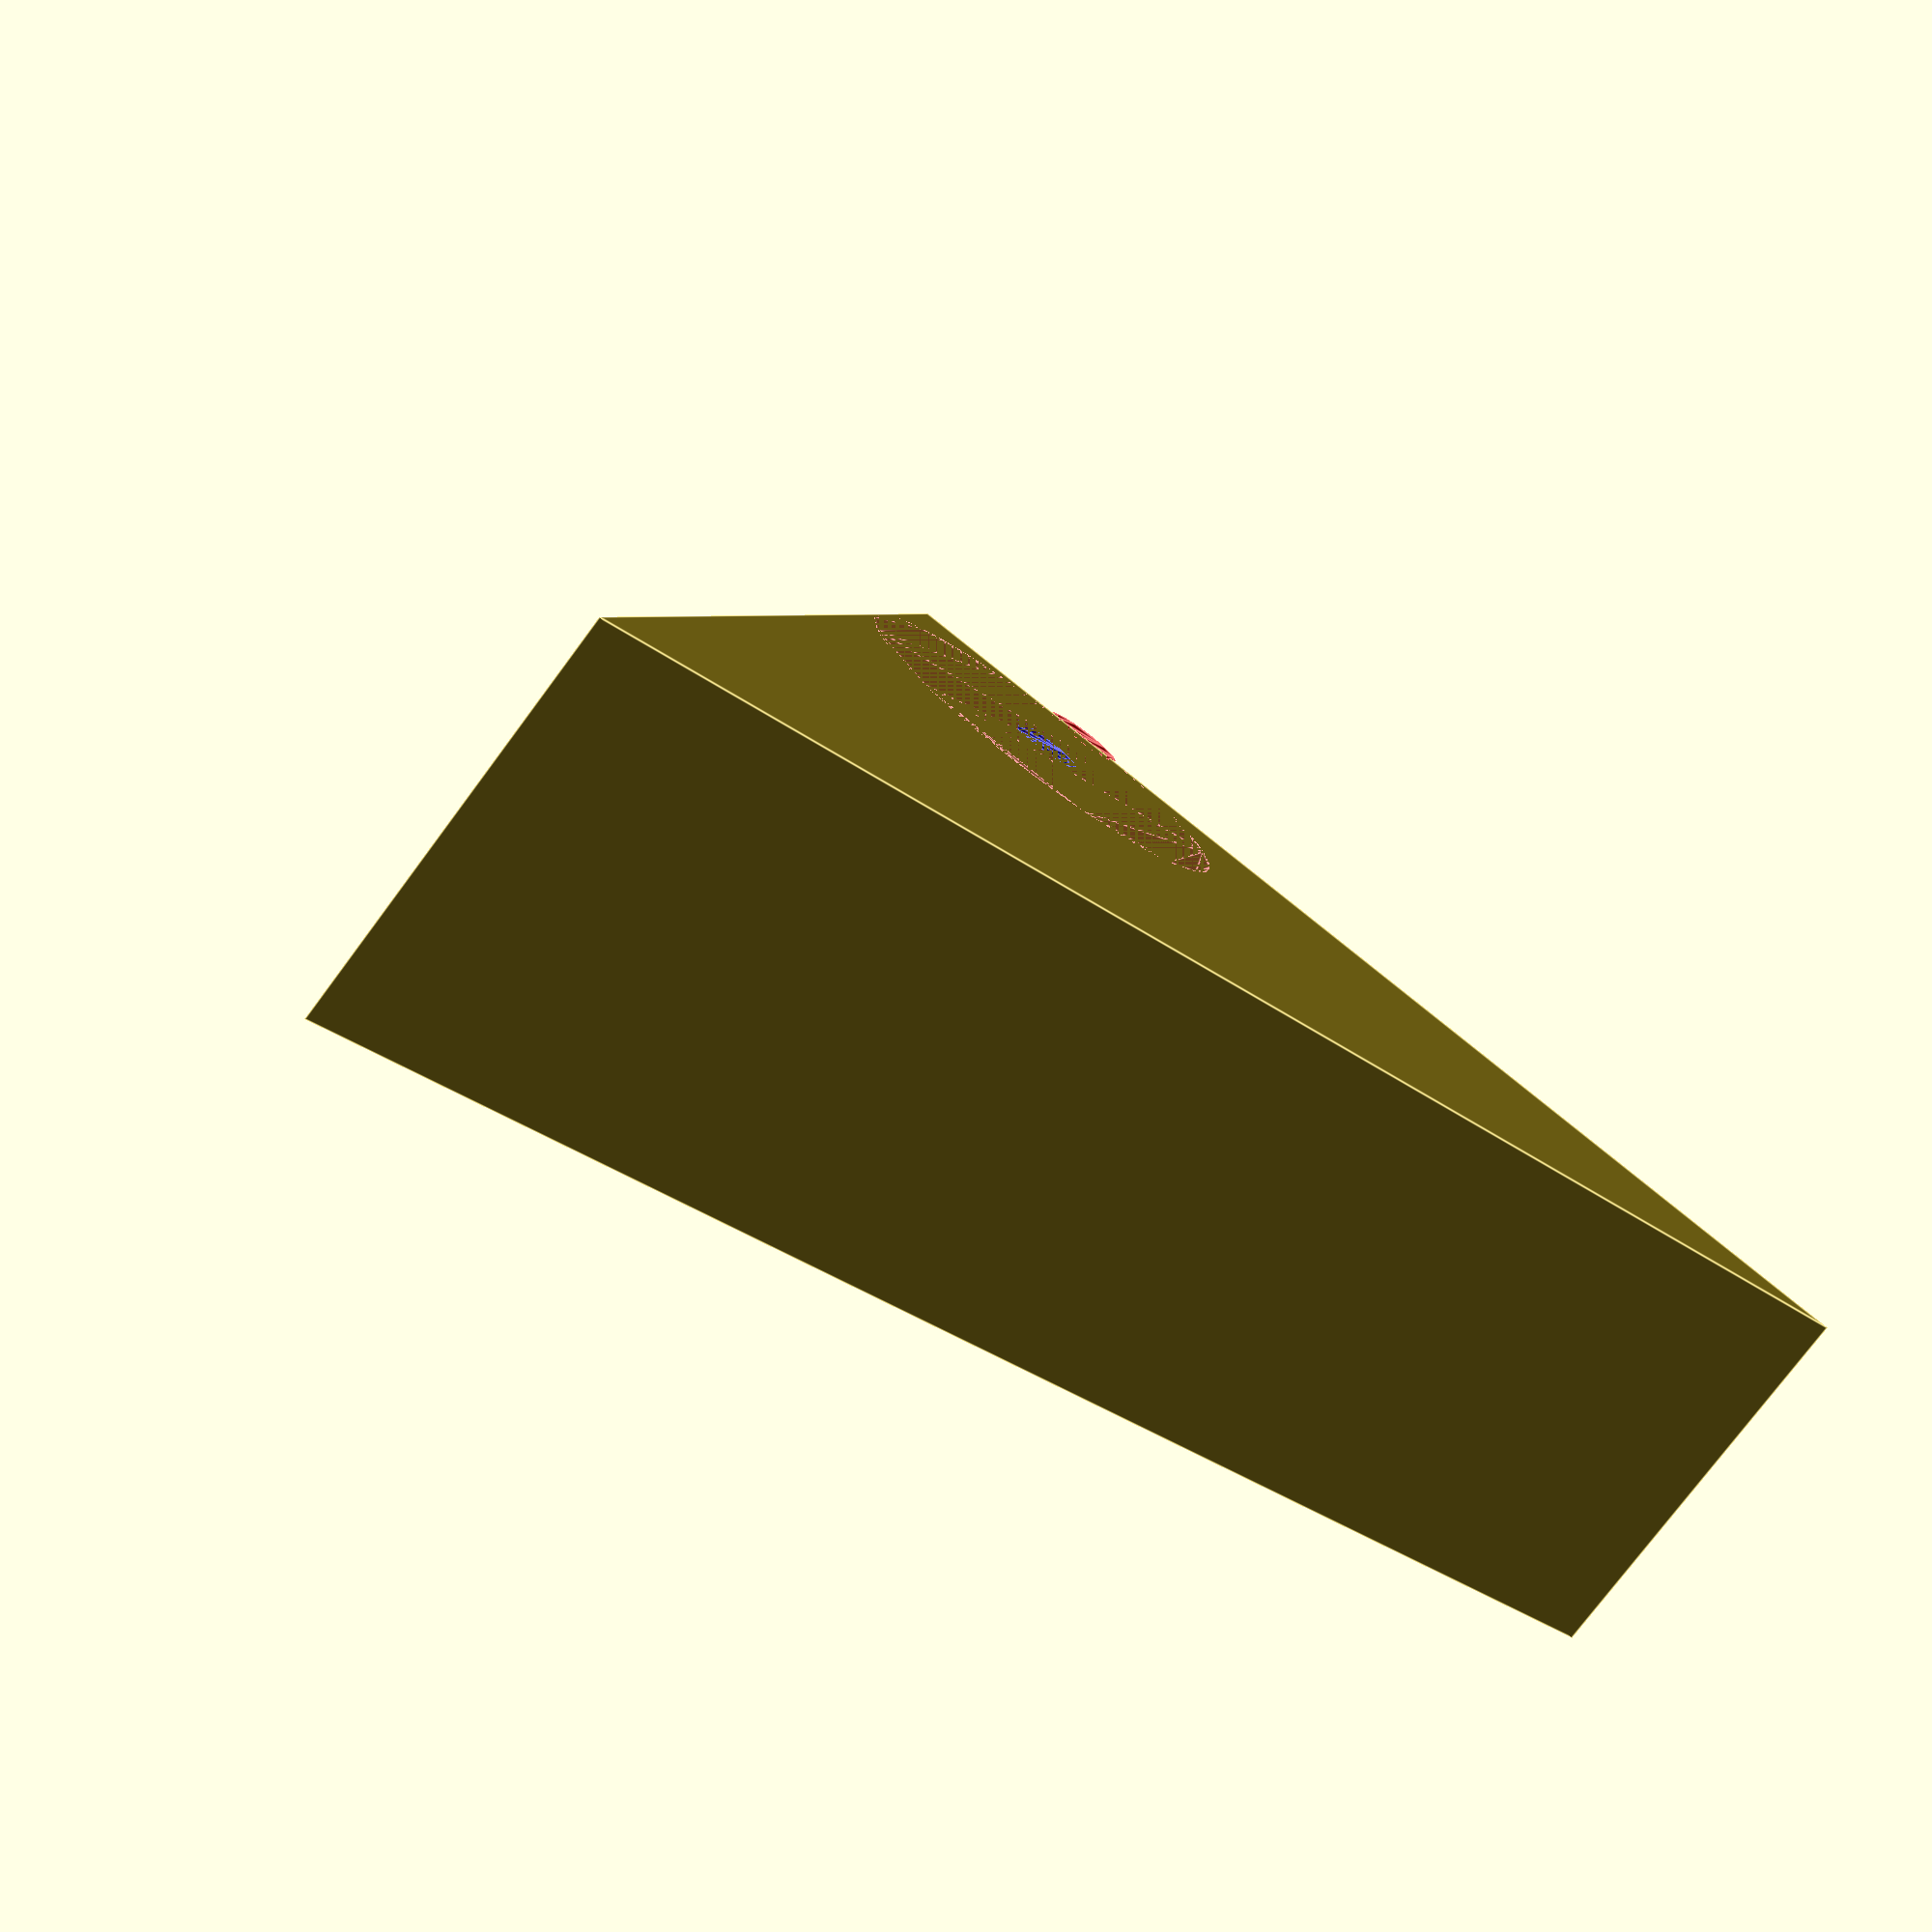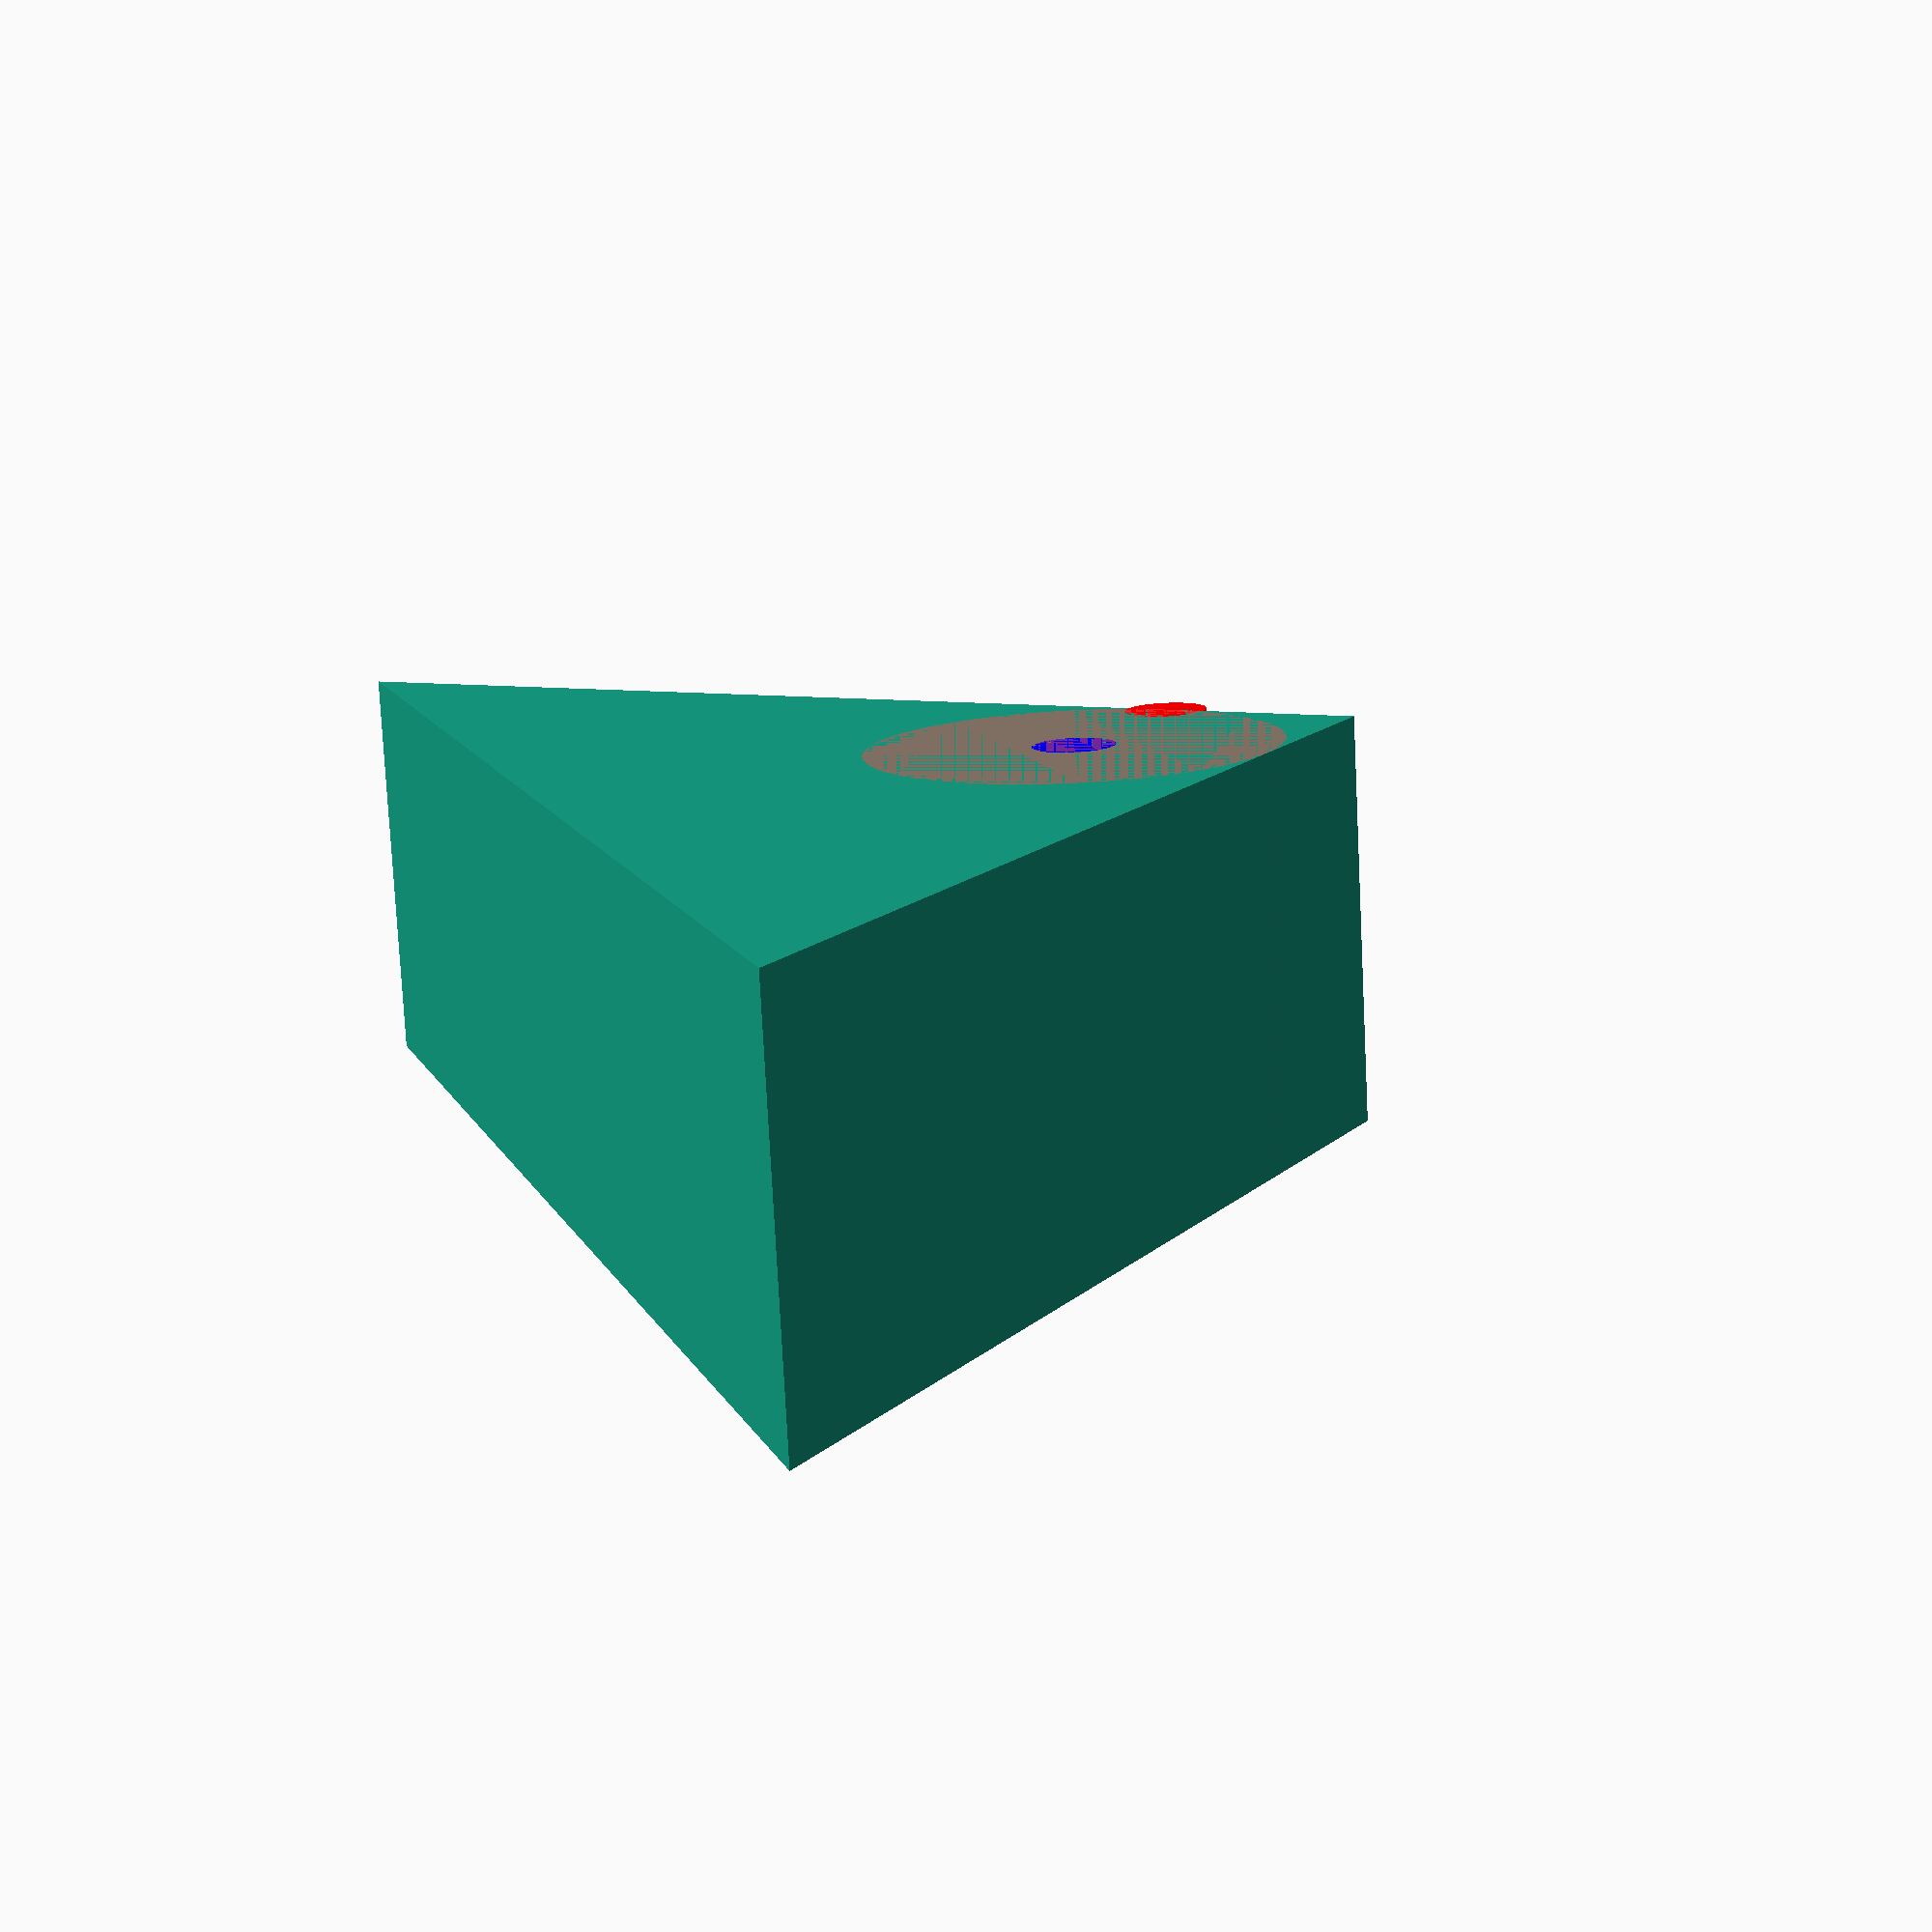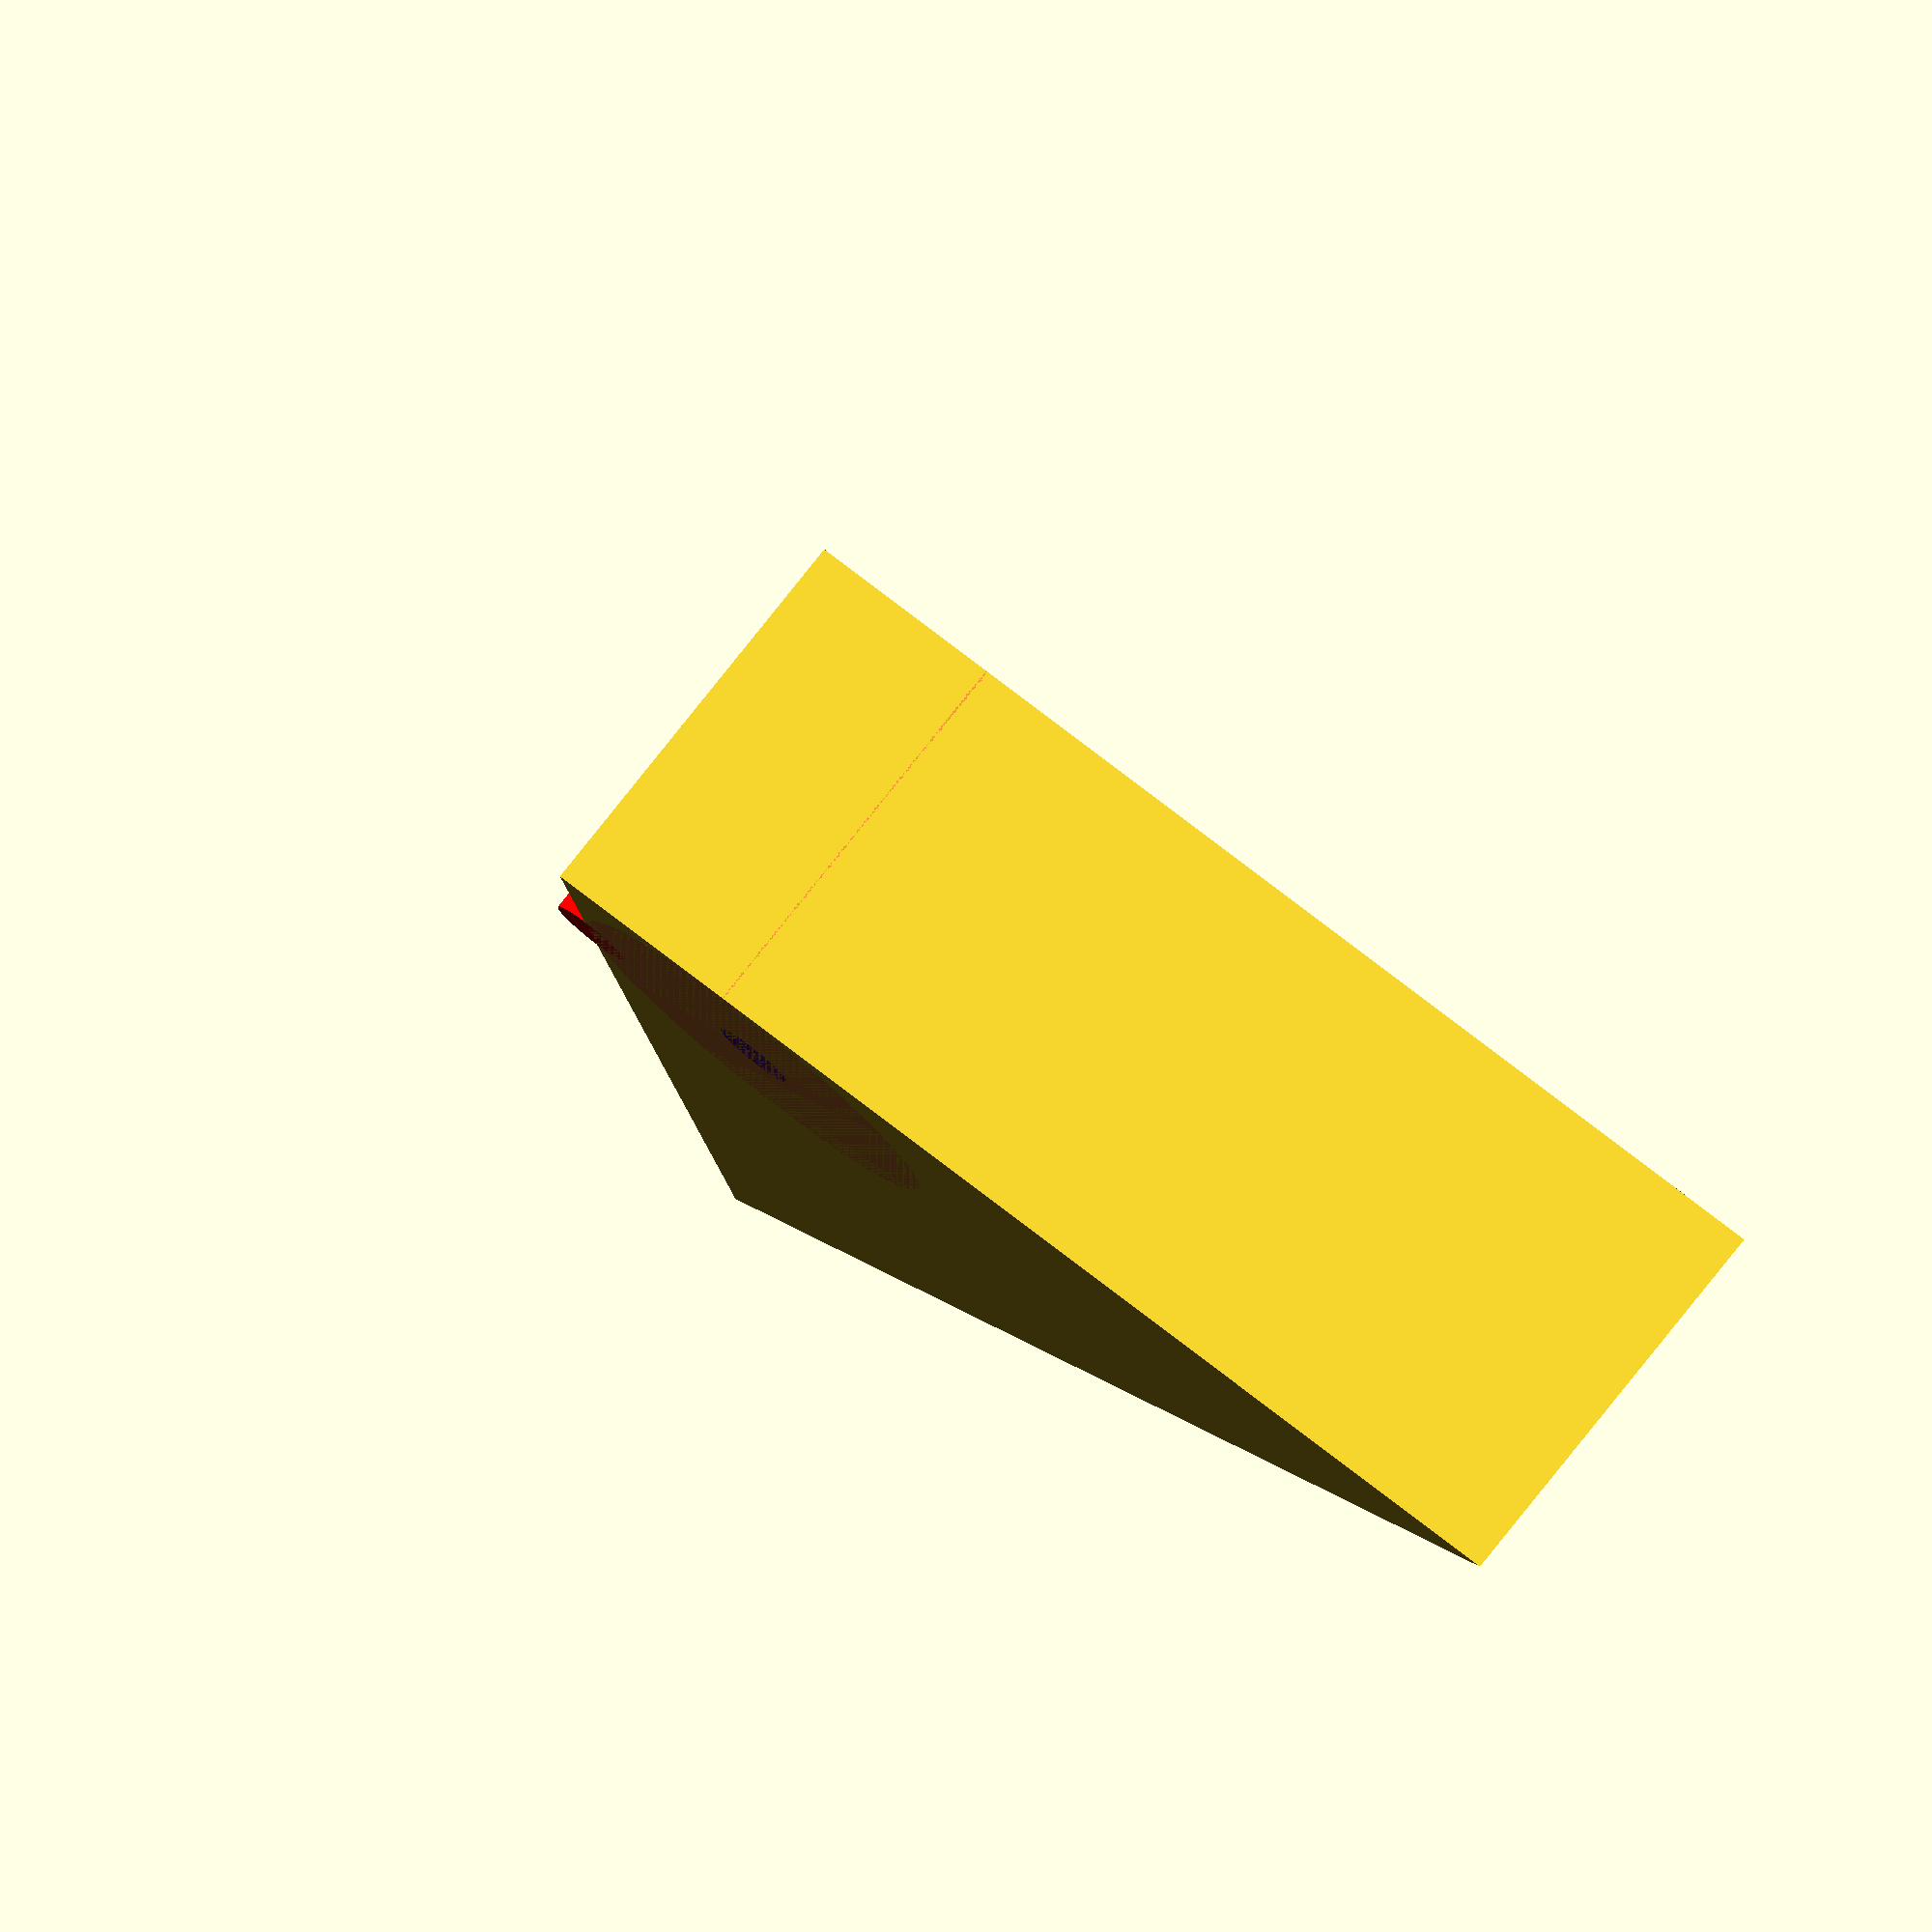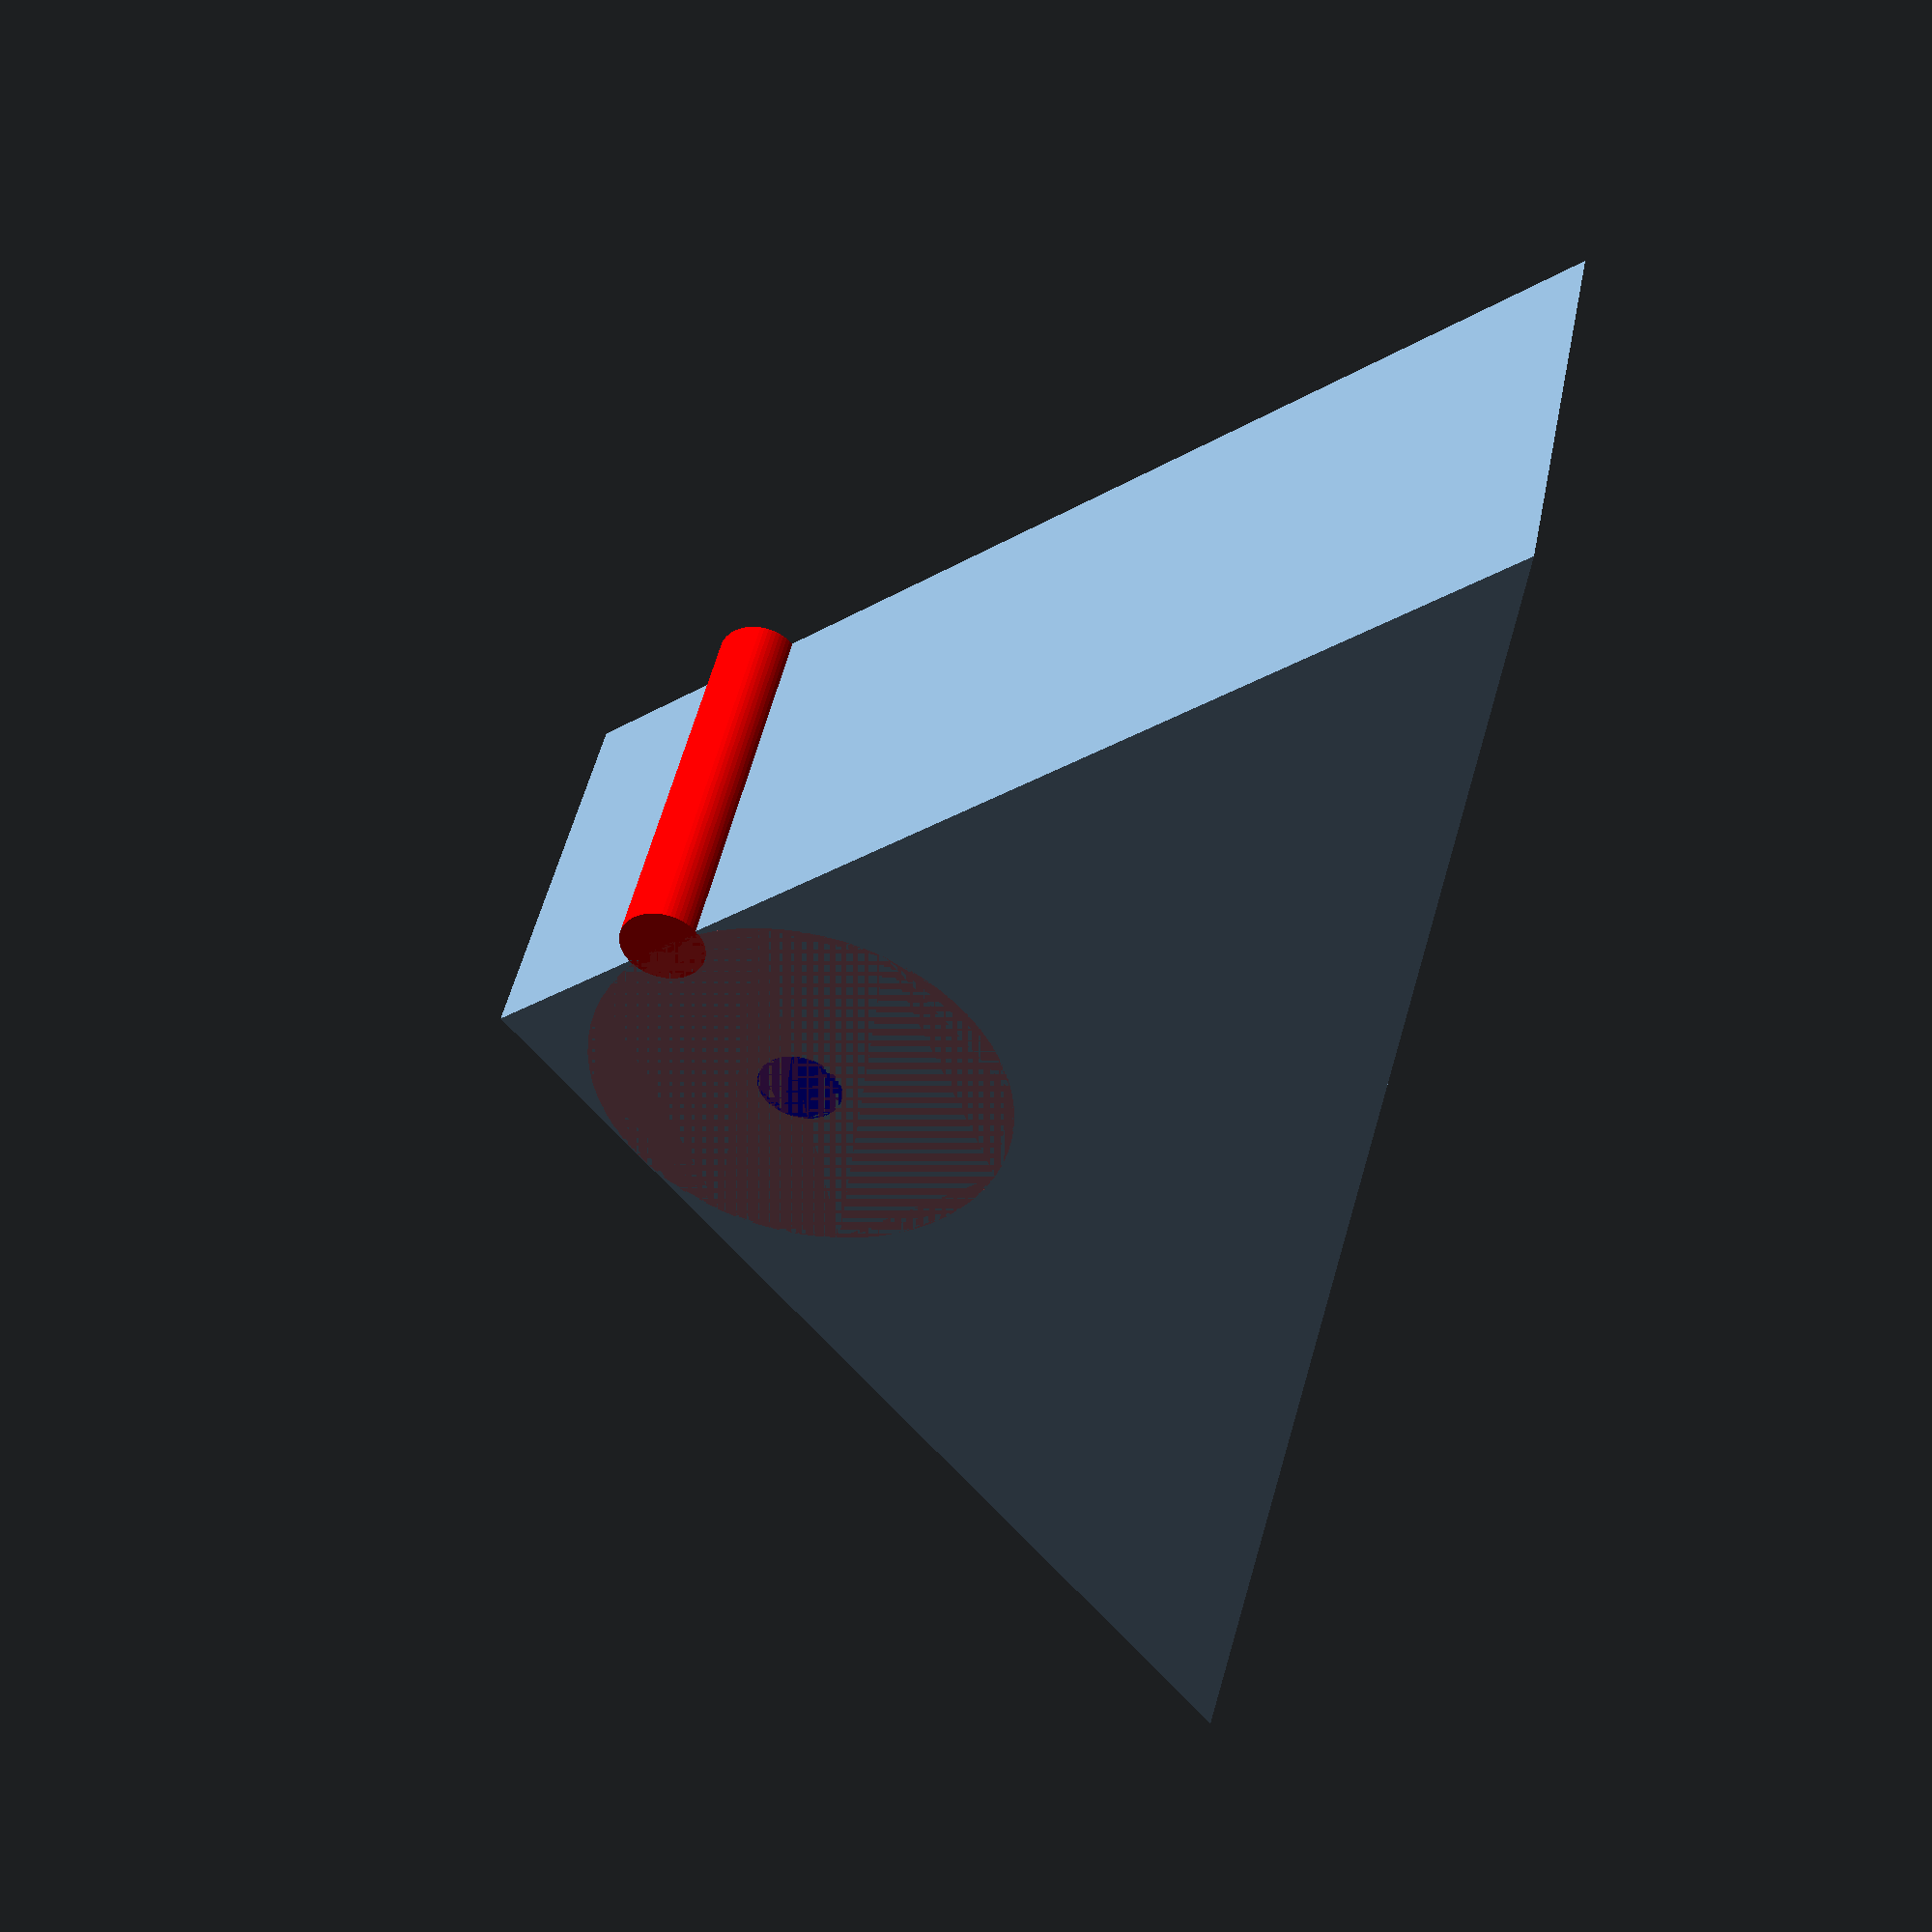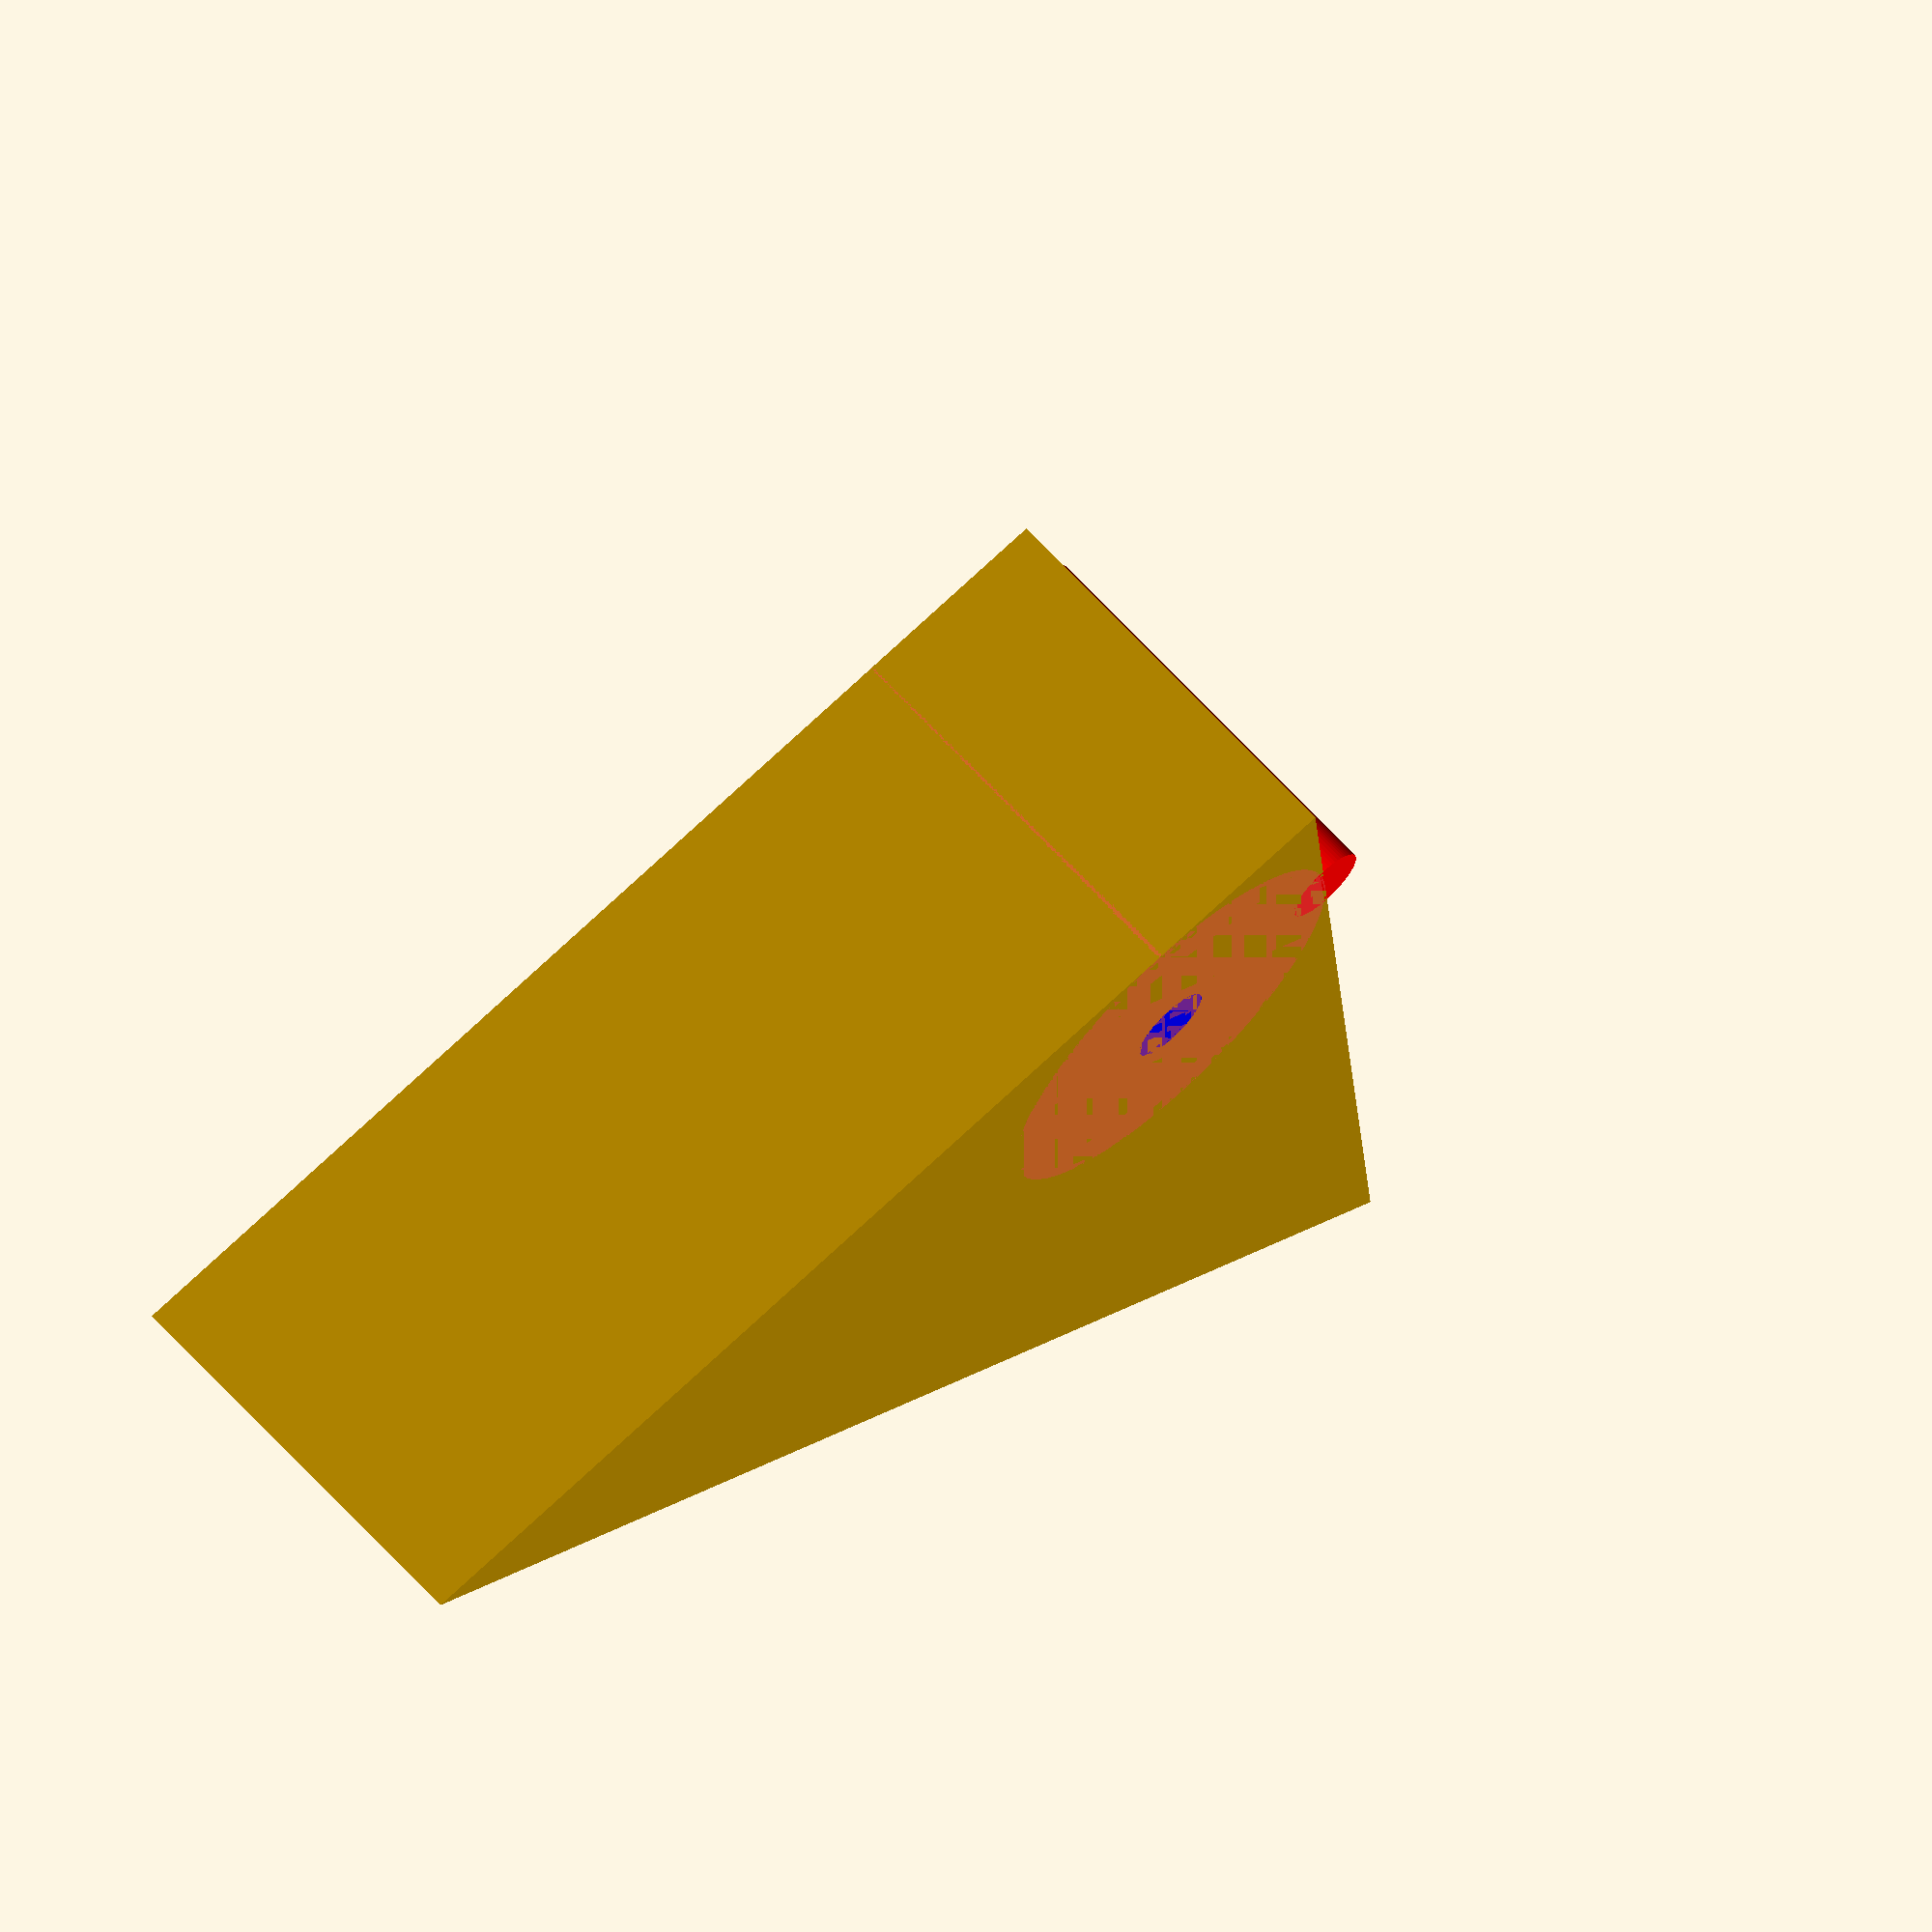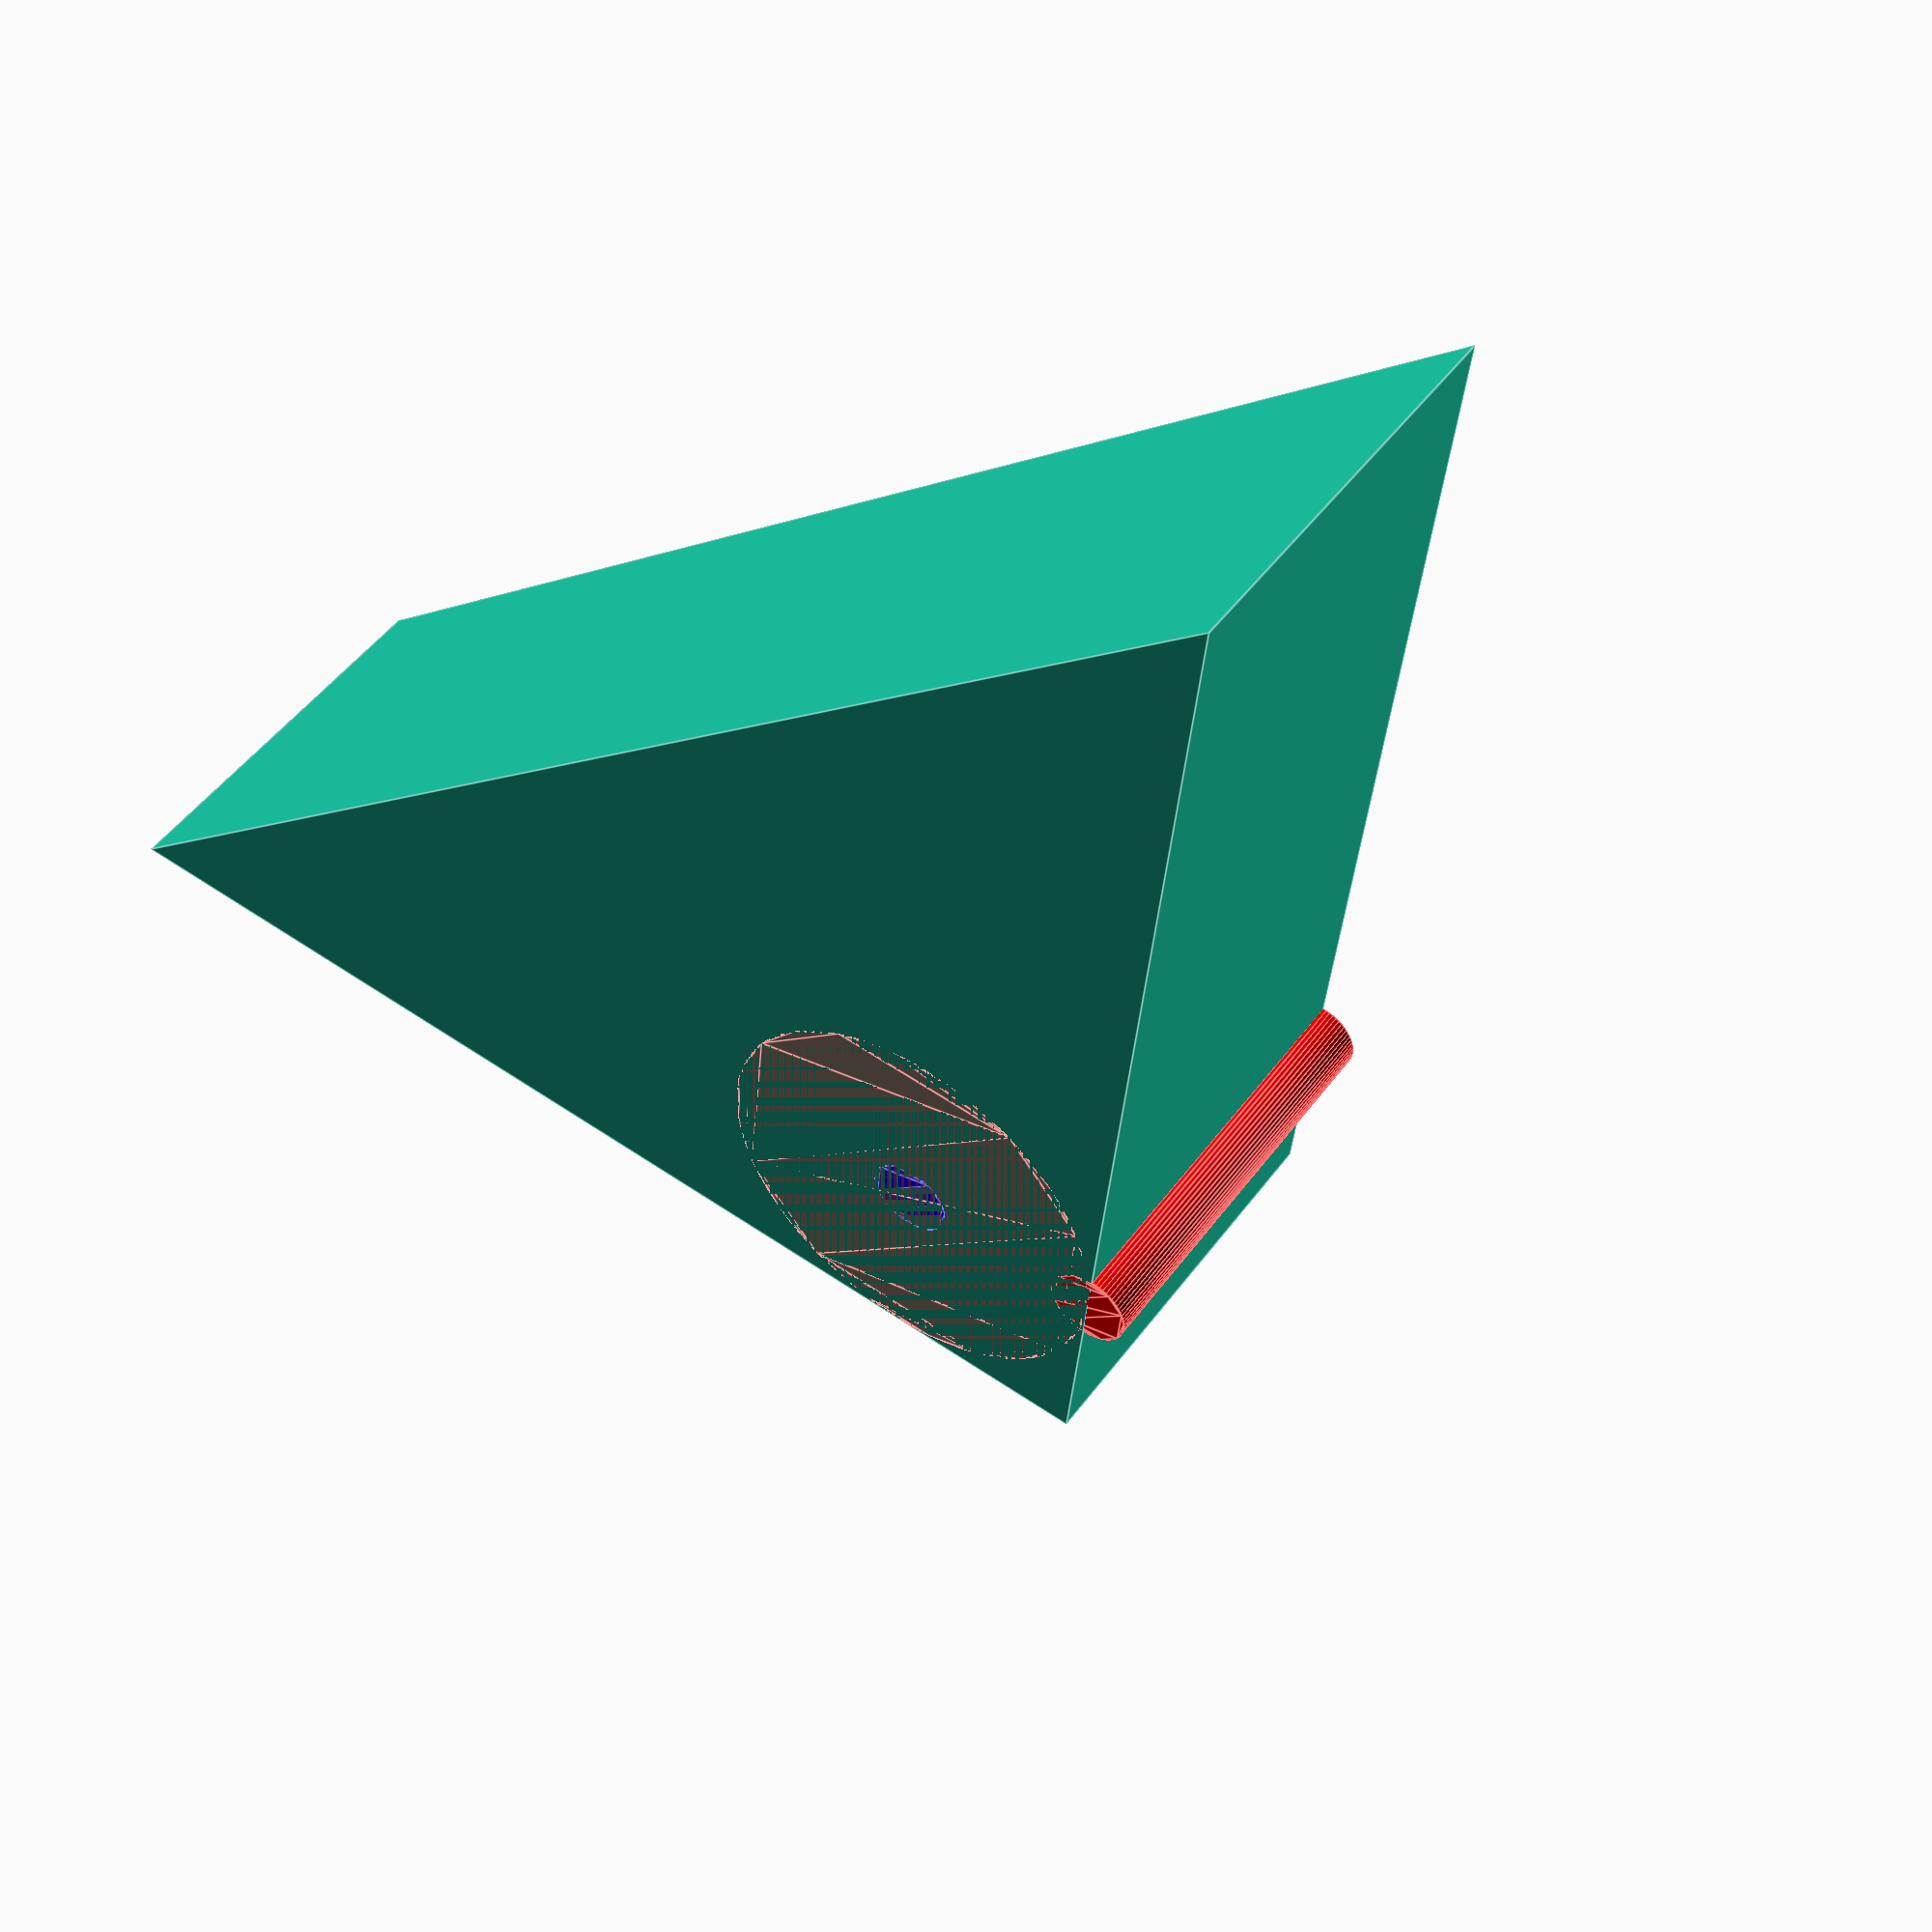
<openscad>
// Function to calculate the unit vector from p1 to p2
function unit_vector(p1, p2) = (p2 - p1) / norm(p2 - p1);

// Function to normalize a vector
function normalize(v) = v / norm(v);

// Function to calculate the direction of the angle bisector
function bisector_direction(A, B, C) = normalize(unit_vector(A, B) + unit_vector(C, B));

// Function to calculate the perpendicular distance from a point to a line
function perpendicular_distance(P, A, B) = abs((B[1] - A[1]) * P[0] - (B[0] - A[0]) * P[1] + B[0] * A[1] - B[1] * A[0]) / norm(B - A);

// Function to calculate the angle of a vector with the X-axis
function angle_with_x_axis(v) = atan2(v[1], v[0]);

// Function to find points D, E, and F, and the required angles
function find_point_D_and_angles(A, B, C, X) = let(
    bisector_dir = bisector_direction(A, B, C),
    scale_factor = X / perpendicular_distance(B + bisector_dir, A, B),
    D = B - scale_factor * bisector_dir,
    // Calculate the direction vector for E (perpendicular to AB)
    dir_perpendicular_AB = normalize([B[1] - A[1], -(B[0] - A[0])]),
    E = D + X * dir_perpendicular_AB,
    // Calculate the direction vector for F (perpendicular to BC)
    dir_perpendicular_BC = normalize([C[1] - B[1], -(C[0] - B[0])]),
    F = D + X * dir_perpendicular_BC,
    angle_DE = angle_with_x_axis(E - D),
    angle_DF = angle_with_x_axis(F - D)
) [D, angle_DE, angle_DF,E];

// Example usage
A = [2, 2];
B = [0, 0];
C = [2, -2];
X = .5;

res = find_point_D_and_angles(A, B, C, X);
echo("full answer:", res);
//echo (res[0] + X*[sin(res[1]), cos(res[1])]);
polygon([A,B,C]);
translate(res[0]) #circle(r=X,$fn=64);
echo ("res3", res[3]);
D = res[0];
E = res[3];
alpha= res[1];
translate(D) color("blue") circle(r=0.1,$fn=64);
translate(E) color("green") circle(r=0.1,$fn=64);

translate(D+X*[cos(alpha), sin(alpha)]) color("red") circle(r=0.1,$fn=64);



</openscad>
<views>
elev=256.2 azim=240.7 roll=216.6 proj=p view=edges
elev=77.6 azim=17.1 roll=182.9 proj=p view=solid
elev=99.0 azim=325.8 roll=321.4 proj=o view=wireframe
elev=135.5 azim=187.3 roll=169.0 proj=p view=wireframe
elev=291.2 azim=131.4 roll=317.0 proj=o view=solid
elev=311.0 azim=309.4 roll=214.6 proj=p view=edges
</views>
